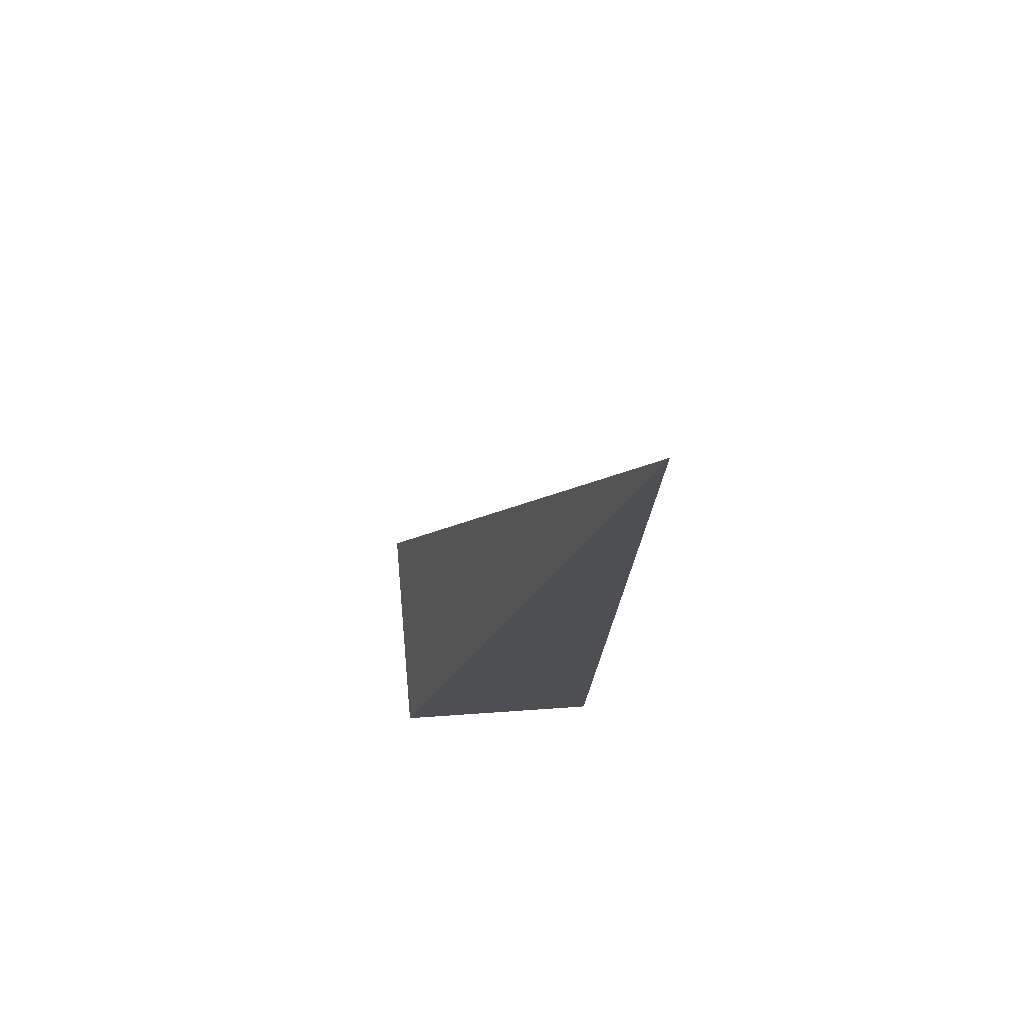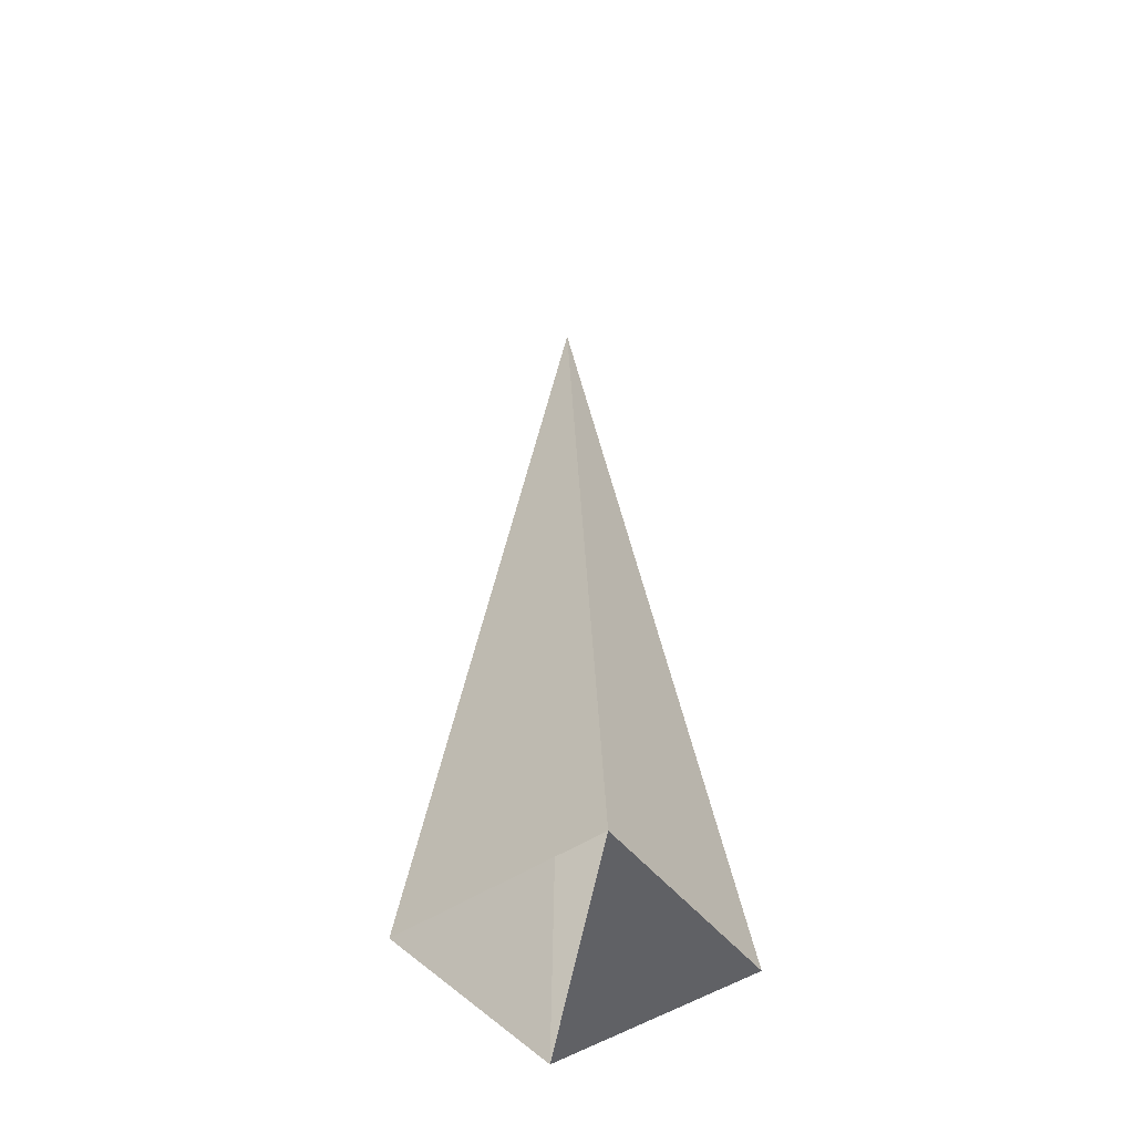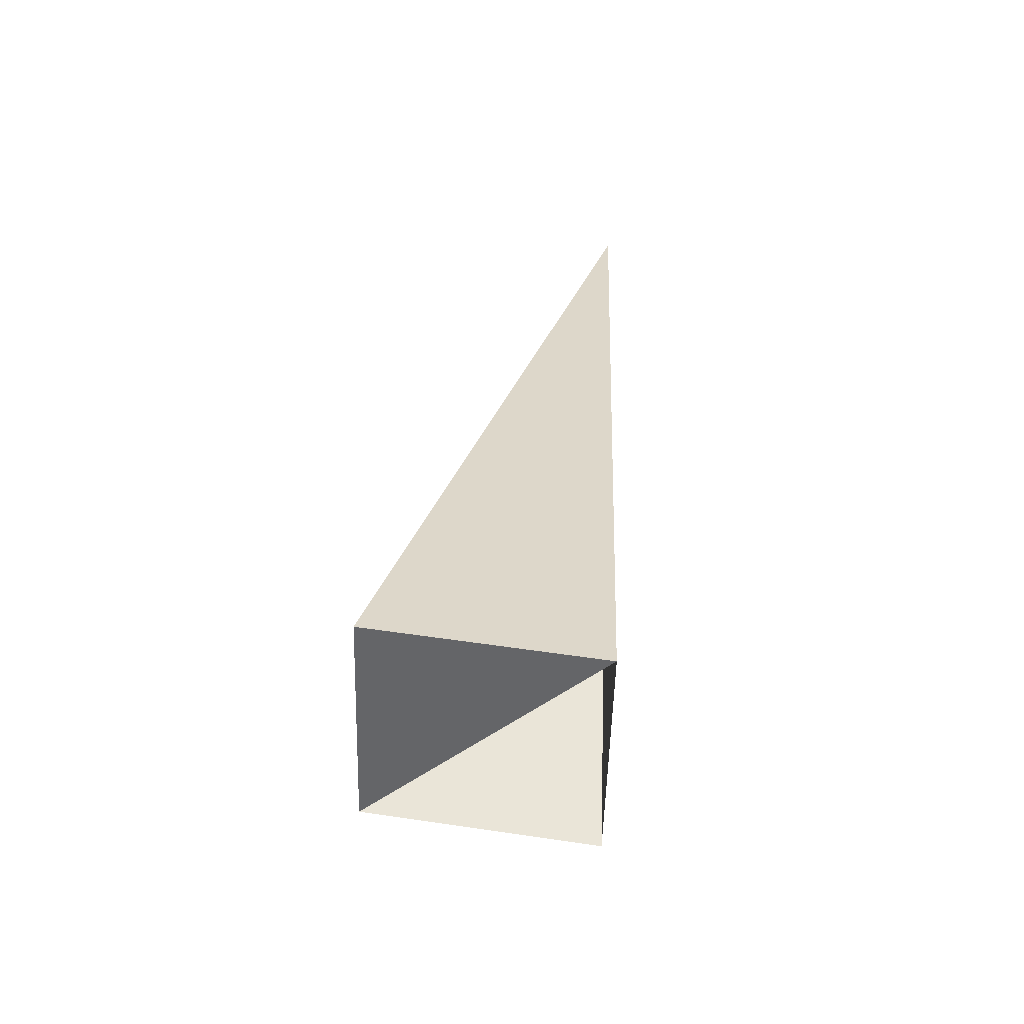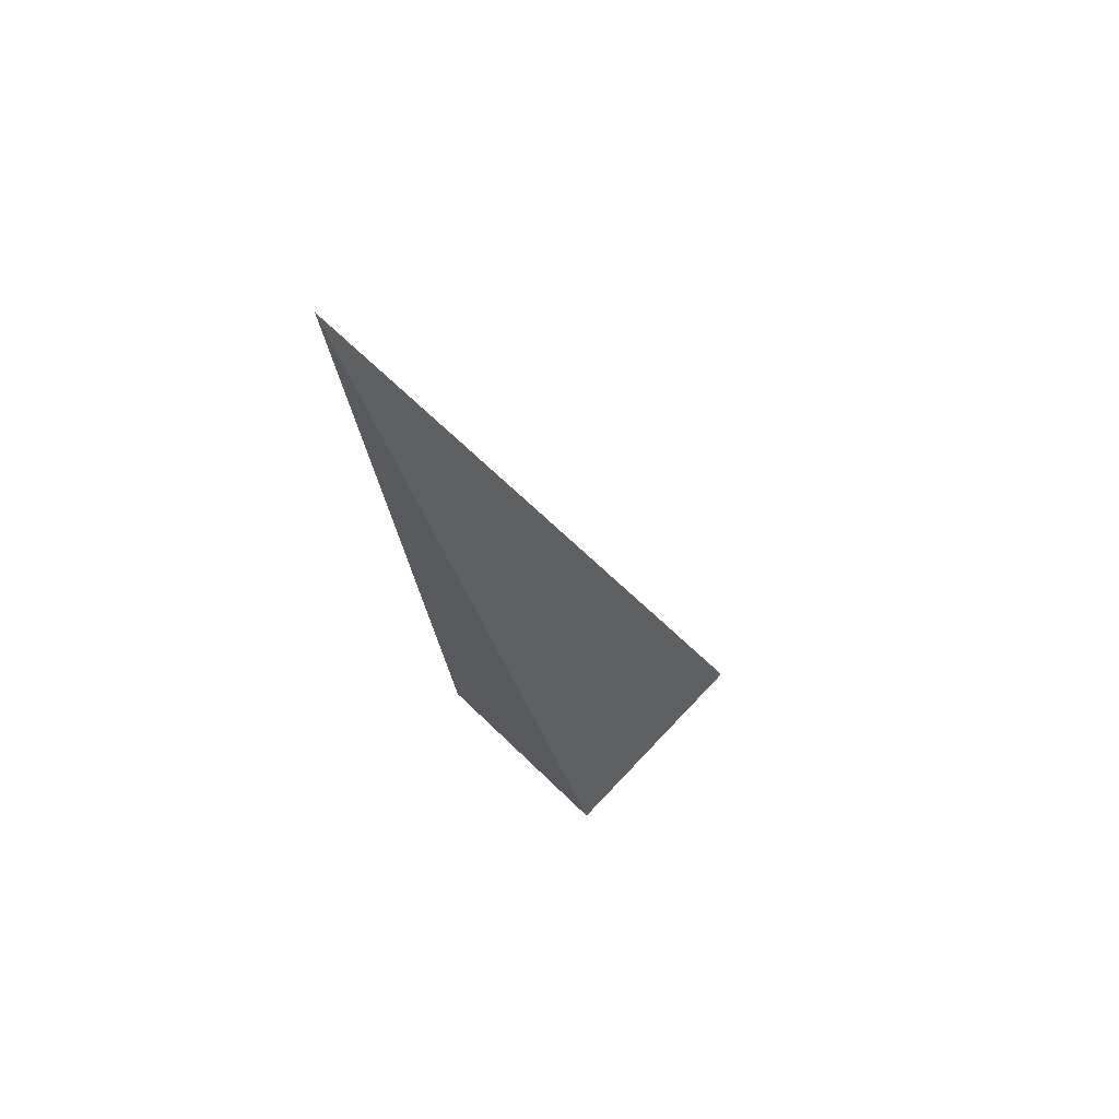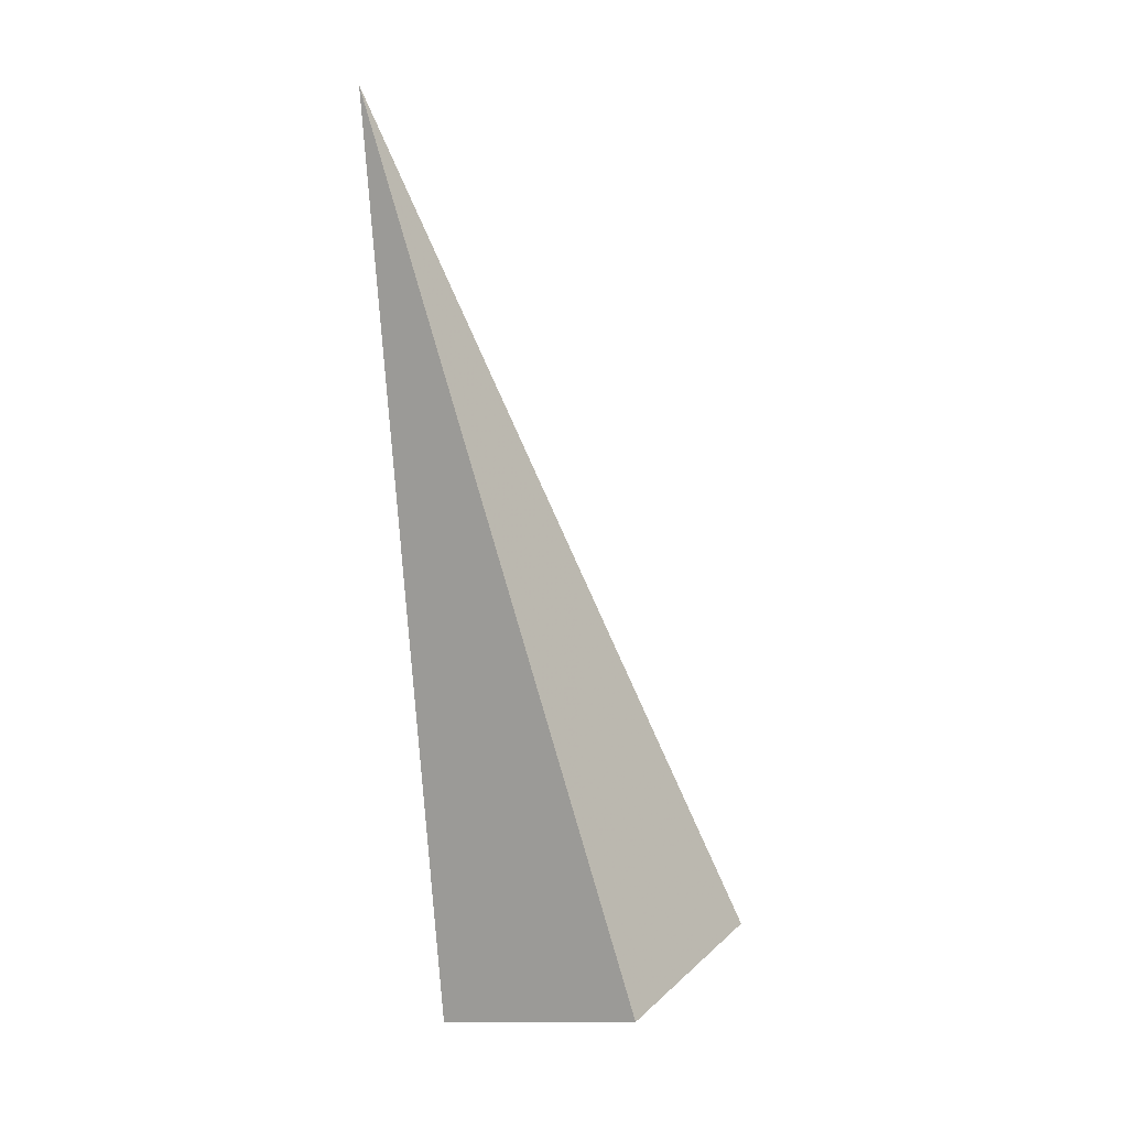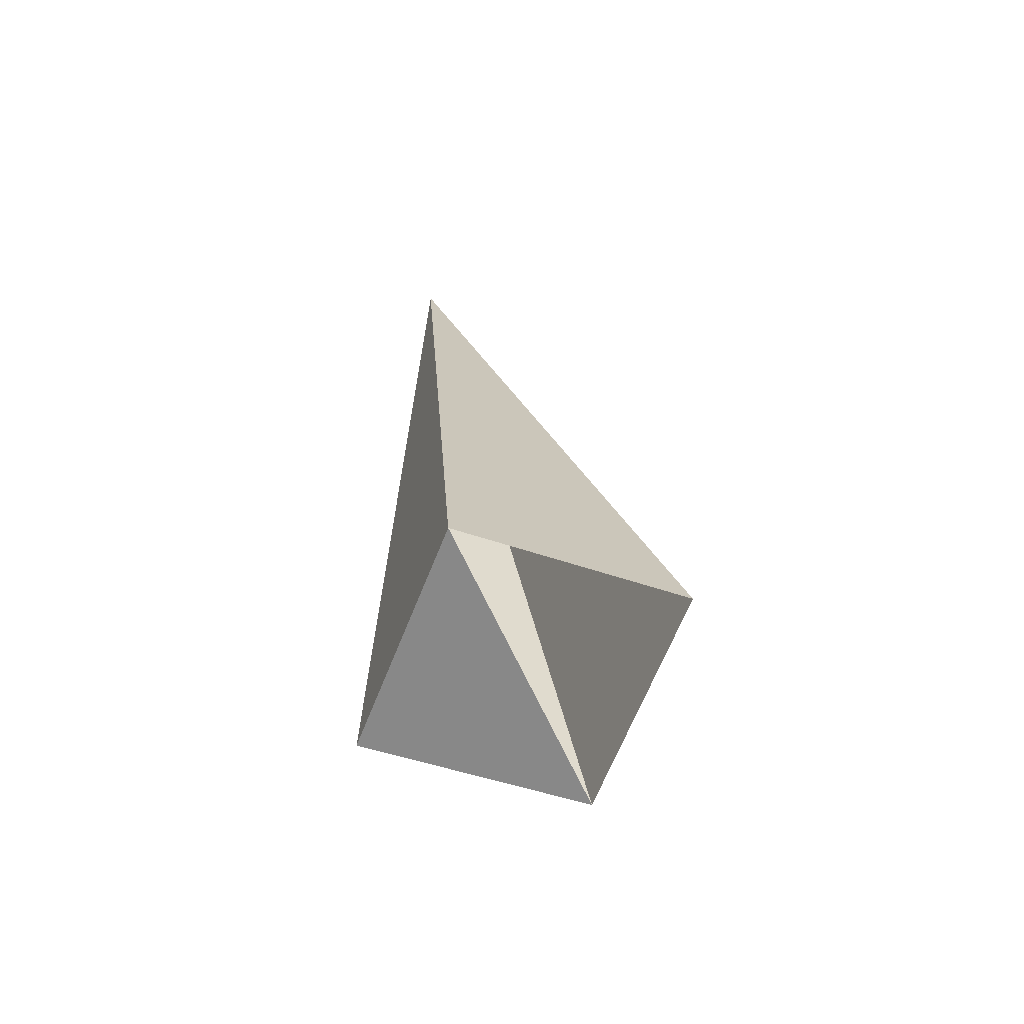
<metadata>
{"format":"obj","ext":"obj","renderer":"f3d","projection":"perspective","resolution":1024,"background":"white","views":[{"elev":67.2,"azim":32.6,"up":"+Y"},{"elev":-34.0,"azim":-105.3,"up":"+Y"},{"elev":-63.9,"azim":35.9,"up":"+Y"},{"elev":68.9,"azim":173.8,"up":"+Y"},{"elev":7.4,"azim":160.2,"up":"+Y"},{"elev":-74.9,"azim":107.5,"up":"+Y"}]}
</metadata>
<code>
o 2388230617968
v 4415 -255.1 -155
v 4415 -255.2 -154.6
v 4416 -253.3 -154.8
v 4416 -253.3 -154.8
v 4415 -255.2 -154.6
v 4416 -255.3 -154.9
v 4416 -253.3 -154.8
v 4416 -253.3 -154.8
v 4416 -255.3 -154.9
v 4415 -255.2 -155.3
v 4416 -253.3 -154.8
v 4416 -253.3 -154.8
v 4415 -255.2 -155.3
v 4415 -255.1 -155
v 4416 -253.3 -154.8
v 4416 -253.3 -154.8
v 4415 -255.1 -155
v 4415 -255.2 -154.6
v 4416 -255.3 -154.9
v 4415 -255.2 -155.3
f 1 2 3
f 5 6 7
f 9 10 11
f 13 14 15
f 17 18 19

</code>
